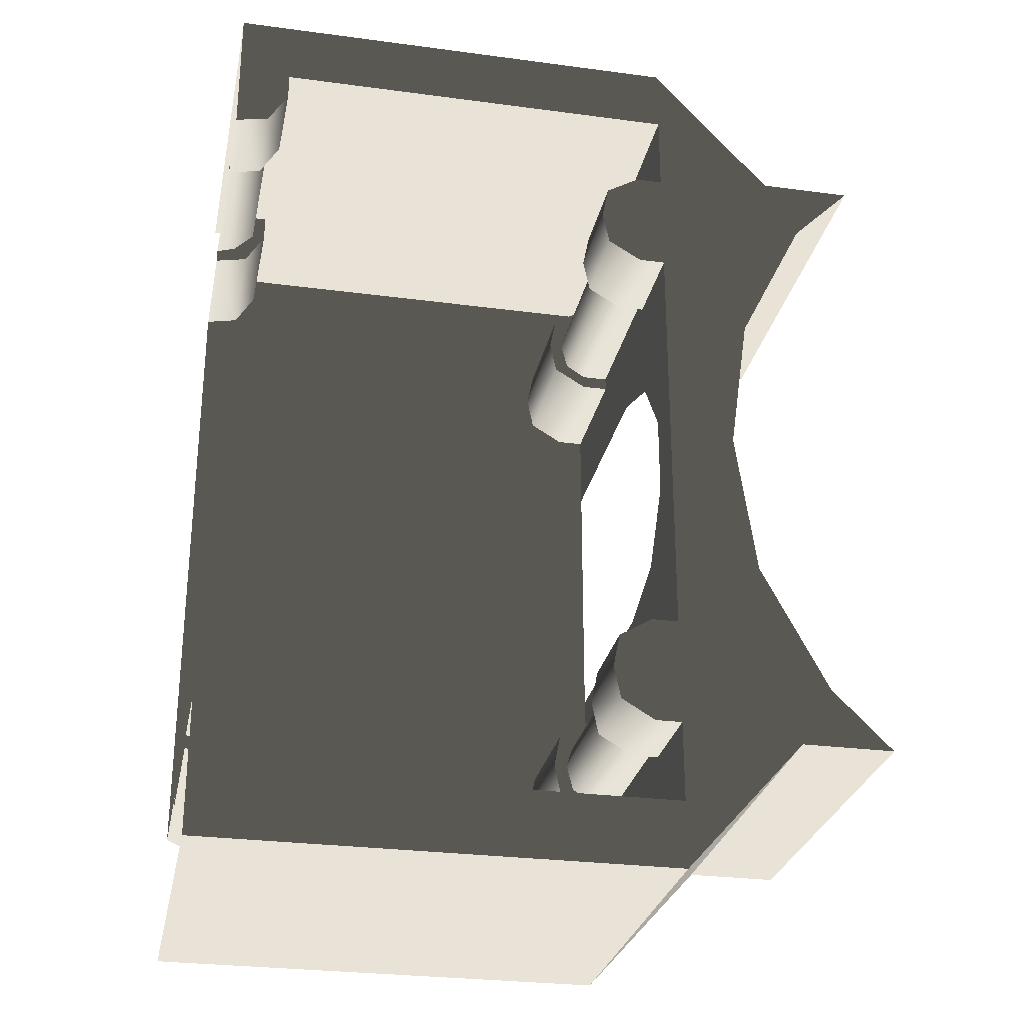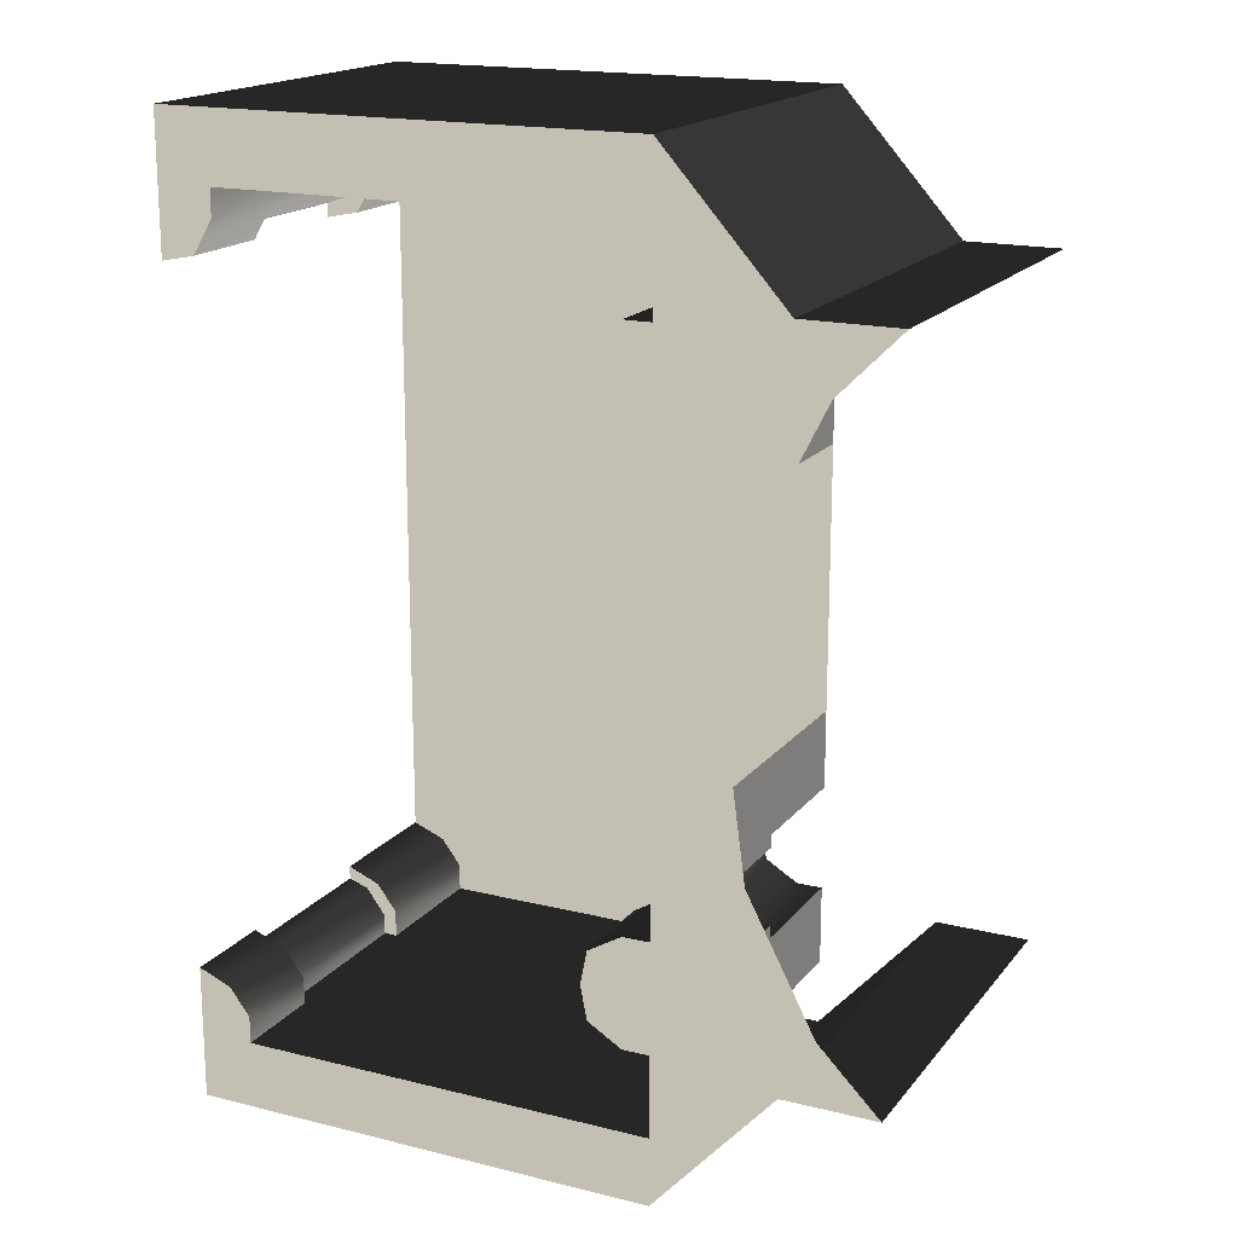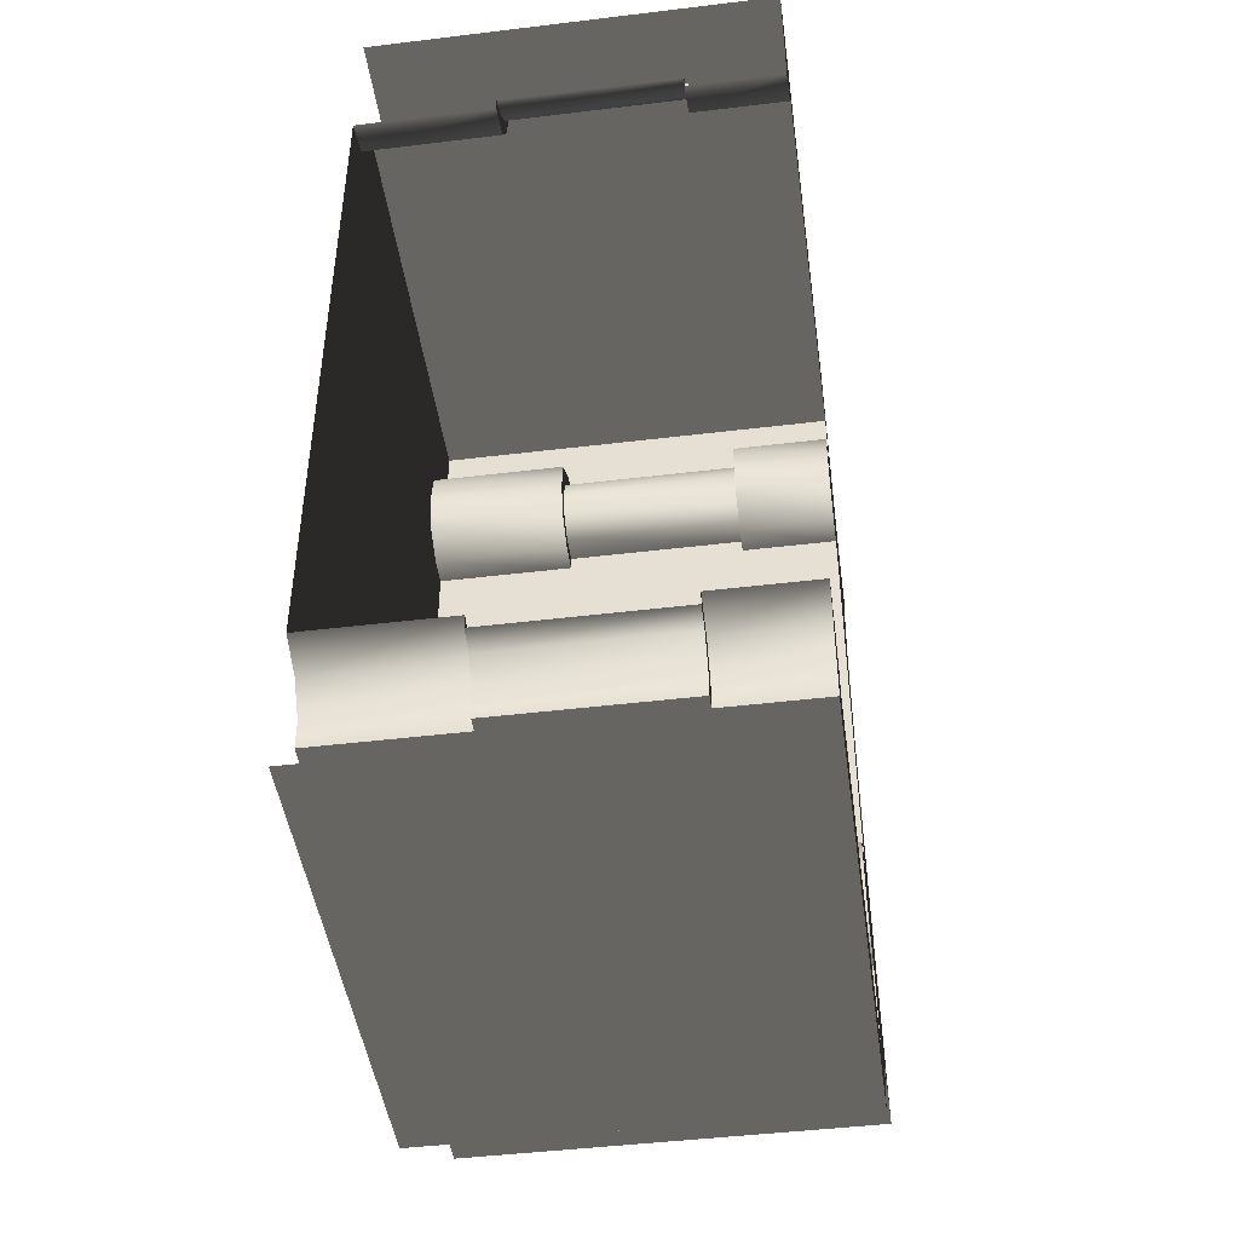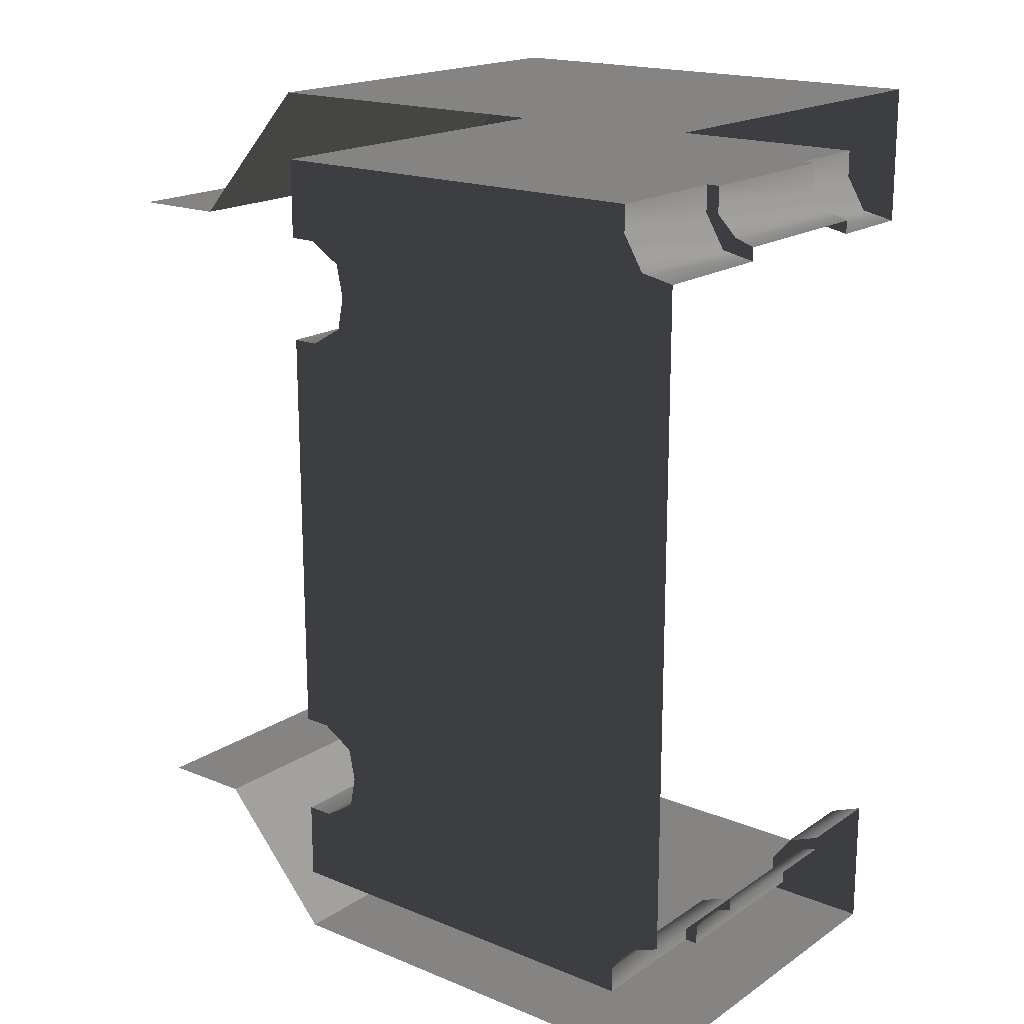
<metadata>
{"format":"obj","ext":"obj","renderer":"f3d","projection":"perspective","resolution":1024,"background":"white","views":[{"elev":-28.1,"azim":-11.4,"up":"+Y"},{"elev":17.7,"azim":26.0,"up":"+Y"},{"elev":-45.9,"azim":-82.1,"up":"+Y"},{"elev":18.2,"azim":-141.7,"up":"+Y"}]}
</metadata>
<code>
o SiegeNode_C:\Users\WaunMan\Desktop\DSAssets\Assets\Terrai\art\terrain\crypt_1\stair\t_cry01_str_spiral-1a
v 1.2 3.5 1
v 2.1 2.5 1
v 2.1 2.5 -2
v 1.2 3.5 -2
v 2.1 -2.5 -2
v 1.2 -3.5 1
v 1.2 -3.5 -2
v 2.1 -2.5 1
v 2.8 2.5 1
v 2.8 2.5 -2
v 2.1 2.5 -2
v 2.1 2.5 1
v 2.8 -2.5 -2
v 2.8 -2.5 1
v 2.1 -2.5 1
v 2.1 -2.5 -2
v -2.3 -3.5 -2
v 1.2 -3.5 -2
v 1.2 -3.5 1
v -2.3 -3.5 1
v 1.2 3.5 1
v -2.3 3.5 -2
v -2.3 3.5 1
v 1.2 3.5 -2
v 0.85 -1.85 -1
v 0.8 -2 -1
v 0.8 -2 0.3
v 0.85 -1.85 0.3
v 1 -1.7 -1
v 1 -1.7 0.3
v 1.2 -1.7 -1
v 1.2 -1.7 0.3
v 1 1.7 -1
v 1.2 1.7 -1
v 1.2 1.7 0.3
v 1 1.7 0.3
v 0.85 1.8 -1
v 0.85 1.8 0.3
v 0.8 2 -1
v 0.8 2 0.3
v 0.85 2.15 -1
v 0.8 2 -1
v 0.8 2 0.3
v 0.85 2.15 0.3
v 1 2.3 -1
v 1 2.3 0.3
v 1.2 2.3 -1
v 1.2 2.3 0.3
v 1 -2.3 -1
v 1.2 -2.3 -1
v 1.2 -2.3 0.3
v 1 -2.3 0.3
v 0.85 -2.2 -1
v 0.85 -2.2 0.3
v 0.8 -2 -1
v 0.8 -2 0.3
v -2.15 -2.65 -1
v -2.3 -2.6 -1
v -2.3 -2.6 0.3
v -2.15 -2.65 0.3
v -2 -2.85 -1
v -2 -2.85 0.3
v -2 -3 -1
v -2 -3 0.3
v -2 3 -1
v -2 3 0.3
v -2 2.8 0.3
v -2 2.8 -1
v -2.15 2.65 0.3
v -2.15 2.65 -1
v -2.3 2.6 0.3
v -2.3 2.6 -1
v 1 -1.6 0.3
v 1.2 -1.6 0.3
v 1.2 -1.7 0.3
v 1 -1.7 0.3
v 0.75 -1.75 0.3
v 0.85 -1.85 0.3
v 0.7 -2 0.3
v 0.8 -2 0.3
v 0.75 -1.75 0.3
v 0.7 -2 0.3
v 0.7 -2 1
v 0.75 -1.75 1
v 1 -1.6 0.3
v 1 -1.6 1
v 1.2 -1.6 0.3
v 1.2 -1.6 1
v 0.75 -1.75 -1
v 0.7 -2 -1
v 0.8 -2 -1
v 0.85 -1.85 -1
v 1 -1.6 -1
v 1 -1.7 -1
v 1.2 -1.6 -1
v 1.2 -1.7 -1
v 0.75 -1.75 -2
v 0.7 -2 -2
v 0.7 -2 -1
v 0.75 -1.75 -1
v 1 -1.6 -2
v 1 -1.6 -1
v 1.2 -1.6 -2
v 1.2 -1.6 -1
v 0.75 1.75 0.3
v 0.7 2 0.3
v 0.8 2 0.3
v 0.85 1.8 0.3
v 1 1.6 0.3
v 1 1.7 0.3
v 1.2 1.6 0.3
v 1.2 1.7 0.3
v 0.75 1.75 1
v 0.7 2 1
v 0.7 2 0.3
v 0.75 1.75 0.3
v 1 1.6 1
v 1 1.6 0.3
v 1.2 1.6 1
v 1.2 1.6 0.3
v 1 1.6 -1
v 1.2 1.6 -1
v 1.2 1.7 -1
v 1 1.7 -1
v 0.75 1.75 -1
v 0.85 1.8 -1
v 0.7 2 -1
v 0.8 2 -1
v 1 1.6 -2
v 1.2 1.6 -2
v 1.2 1.6 -1
v 1 1.6 -1
v 0.75 1.75 -2
v 0.75 1.75 -1
v 0.7 2 -2
v 0.7 2 -1
v 1 2.4 0.3
v 1.2 2.4 0.3
v 1.2 2.3 0.3
v 1 2.3 0.3
v 0.75 2.25 0.3
v 0.85 2.15 0.3
v 0.7 2 0.3
v 0.8 2 0.3
v 1 2.4 1
v 1.2 2.4 1
v 1.2 2.4 0.3
v 1 2.4 0.3
v 0.75 2.25 1
v 0.75 2.25 0.3
v 0.7 2 1
v 0.7 2 0.3
v 0.75 2.25 -1
v 0.7 2 -1
v 0.8 2 -1
v 0.85 2.15 -1
v 1 2.4 -1
v 1 2.3 -1
v 1.2 2.4 -1
v 1.2 2.3 -1
v 0.75 2.25 -2
v 0.7 2 -2
v 0.7 2 -1
v 0.75 2.25 -1
v 1 2.4 -2
v 1 2.4 -1
v 1.2 2.4 -2
v 1.2 2.4 -1
v 0.75 -2.25 0.3
v 0.7 -2 0.3
v 0.8 -2 0.3
v 0.85 -2.2 0.3
v 1 -2.4 0.3
v 1 -2.3 0.3
v 1.2 -2.4 0.3
v 1.2 -2.3 0.3
v 0.75 -2.25 1
v 0.7 -2 1
v 0.7 -2 0.3
v 0.75 -2.25 0.3
v 1 -2.4 1
v 1 -2.4 0.3
v 1.2 -2.4 1
v 1.2 -2.4 0.3
v 1 -2.4 -1
v 1.2 -2.4 -1
v 1.2 -2.3 -1
v 1 -2.3 -1
v 0.75 -2.25 -1
v 0.85 -2.2 -1
v 0.7 -2 -1
v 0.8 -2 -1
v 1 -2.4 -2
v 1.2 -2.4 -2
v 1.2 -2.4 -1
v 1 -2.4 -1
v 0.75 -2.25 -2
v 0.75 -2.25 -1
v 0.7 -2 -2
v 0.7 -2 -1
v -1.9 -2.8 0.3
v -1.9 -3 0.3
v -2 -3 0.3
v -2 -2.85 0.3
v -2.05 -2.6 0.3
v -2.15 -2.65 0.3
v -2.3 -2.5 0.3
v -2.3 -2.6 0.3
v -1.9 -2.8 1
v -1.9 -3 1
v -1.9 -3 0.3
v -1.9 -2.8 0.3
v -2.05 -2.6 1
v -2.05 -2.6 0.3
v -2.3 -2.5 1
v -2.3 -2.5 0.3
v -2.05 -2.6 -1
v -2.3 -2.5 -1
v -2.3 -2.6 -1
v -2.15 -2.65 -1
v -1.9 -2.8 -1
v -2 -2.85 -1
v -1.9 -3 -1
v -2 -3 -1
v -2.05 -2.6 -2
v -2.3 -2.5 -2
v -2.3 -2.5 -1
v -2.05 -2.6 -1
v -1.9 -2.8 -2
v -1.9 -2.8 -1
v -1.9 -3 -2
v -1.9 -3 -1
v -2.15 2.65 0.3
v -2.3 2.5 0.3
v -2.3 2.6 0.3
v -2.05 2.55 0.3
v -2 2.8 0.3
v -1.9 2.8 0.3
v -2 3 0.3
v -1.9 3 0.3
v -2.05 2.55 0.3
v -2.3 2.5 1
v -2.3 2.5 0.3
v -2.05 2.55 1
v -1.9 2.8 0.3
v -1.9 2.8 1
v -1.9 3 0.3
v -1.9 3 1
v -2 2.8 -1
v -1.9 3 -1
v -2 3 -1
v -1.9 2.8 -1
v -2.15 2.65 -1
v -2.05 2.55 -1
v -2.3 2.6 -1
v -2.3 2.5 -1
v -1.9 2.8 -1
v -1.9 3 -2
v -1.9 3 -1
v -1.9 2.8 -2
v -2.05 2.55 -1
v -2.05 2.55 -2
v -2.3 2.5 -1
v -2.3 2.5 -2
v 1.2 -3 0.3
v 1.2 -3 1
v 1.2 -2.4 1
v 1.2 -2.4 0.3
v 1.2 3 -1
v -1.9 3 1
v -1.9 3 0.3
v -1.9 3 -1
v 1.2 3 -2
v -1.9 3 -2
v -2 3 -1
v -2 3 0.3
v 1.2 3 -1
v 1.2 3 0.3
v 1.2 3 1
v -2 -3 -1
v -2 -3 0.3
v -1.9 -3 0.3
v -1.9 -3 -1
v 1.2 -3 -1
v -1.9 -3 1
v 1.2 -3 -2
v -1.9 -3 -2
v 1.2 -3 1
v 1.2 -3 0.3
v 1.2 -3 -1
v 1.2 3 0.3
v 1.2 3 -1
v 1.2 2.4 -1
v 1.2 2.4 0.3
v 1.2 2.3 -1
v 1.2 2.3 0.3
v 1.2 -2.3 0.3
v 1.2 -2.3 -1
v 1.2 -2.4 -1
v 1.2 -2.4 0.3
v 1.2 -3 -1
v 1.2 -3 0.3
v 1.2 -3 -2
v 1.2 -3 -1
v 1.2 -2.4 -1
v 1.2 -2.4 -2
v 1.2 3 1
v 1.2 3 0.3
v 1.2 2.4 0.3
v 1.2 2.4 1
v 1.2 3 -1
v 1.2 3 -2
v 1.2 2.4 -2
v 1.2 2.4 -1
v 1.2 1 -2
v 1.2 1.6 -1
v 1.2 1.6 -2
v 1.2 1 -0.3
v 1.2 1.6 0.3
v 1.2 1 -2
v 1.2 0.3 0.65
v 1.2 1.6 1
v 1.2 0.8 0.3
v 1.2 1 -0.3
v 1.2 -0 1
v 1.2 0.3 0.65
v 1.2 -0.3 0.65
v 1.2 -1.6 1
v 1.2 -0.8 0.3
v 1.2 -1.6 0.3
v 1.2 -1 -0.3
v 1.2 -1.6 -1
v 1.2 -1 -0.3
v 1.2 -1 -2
v 1.2 -1.6 -2
v 1.2 -1.7 -1
v 1.2 -1.7 0.3
v 1.2 -1.6 0.3
v 1.2 -1.6 -1
v 1.2 1.7 0.3
v 1.2 1.7 -1
v 1.2 1.6 -1
v 1.2 1.6 0.3
v -2.3 -2 -2
v 0.2 -0 -2
v -2.3 -0 -2
v 0.2 -2 -2
v -2.3 2 -2
v -2.3 -0 -2
v 0.2 -0 -2
v 0.2 2 -2
v 2.1 2.5 1
v 1.95 2.35 1
v 2.35 2.05 1
v 2.8 2.5 1
v 1.75 -2 1
v 1.95 -2.35 1
v 2.35 -2.05 1
v 1.85 -1.1 1
v 1.2 -1.6 1
v 1.7 -0 1
v 1.2 -1.6 1
v 1.2 -0 1
v 1.2 1.6 1
v 1.85 1.05 1
v 1.75 2 1
v 2.35 2.05 1
v 1.95 2.35 1
v 1.2 -2.4 1
v 1.2 -3 1
v 1.75 -2 1
v 1.2 -2 1
v 1.2 -1.6 1
v 1.75 -2 1
v 1.2 -3 1
v 1.95 -2.35 1
v 1.2 -3.5 1
v 2.1 -2.5 1
v 1.2 3 1
v 1.75 2 1
v 1.95 2.35 1
v 1.2 3.5 1
v 2.1 2.5 1
v 1.75 2 1
v 1.2 3 1
v 1.2 2.4 1
v 1.2 2 1
v 1.2 1.6 1
v 0.75 -1.75 1
v 0.7 -2 1
v 1.2 -2 1
v 1 -1.6 1
v 1.2 -1.6 1
v 1.2 2 1
v 1 1.6 1
v 1.2 1.6 1
v 0.75 1.75 1
v 0.7 2 1
v 0.75 2.25 1
v 0.7 2 1
v 1.2 2 1
v 1 2.4 1
v 1.2 2.4 1
v 1.2 -2 1
v 1 -2.4 1
v 1.2 -2.4 1
v 0.75 -2.25 1
v 0.7 -2 1
v -1.9 -2.8 1
v -2.05 -2.6 1
v -1.9 -3 1
v -2.3 -3 1
v -2.3 -3.5 1
v -2.3 -2.5 1
v 1.95 -2.35 1
v 2.1 -2.5 1
v 2.35 -2.05 1
v 2.8 -2.5 1
v 1.2 -3 1
v -1.9 -3 1
v -2.3 -3.5 1
v 1.2 -3.5 1
v -1.9 2.8 1
v -1.9 3 1
v -2.05 2.55 1
v -2.3 3 1
v -2.3 2.5 1
v -2.3 3.5 1
v 1.2 3 1
v -2.3 3.5 1
v -1.9 3 1
v 1.2 3.5 1
v 0.7 -2 -2
v 0.75 -1.75 -2
v 0.2 -2 -2
v 0.75 -2.25 -2
v 0.7 -2 -2
v 0.2 -2 -2
v 1.2 -3 -2
v 1 -2.4 -2
v 1.2 -2.4 -2
v -1.9 -2.8 -2
v -1.9 -3 -2
v -2.05 -2.6 -2
v -2.3 -2 -2
v -2.3 2 -2
v 0.2 2 -2
v -2.05 2.55 -2
v 1.2 3 -2
v -1.9 2.8 -2
v -1.9 3 -2
v 1 2.4 -2
v 1.2 2.4 -2
v 0.75 2.25 -2
v 0.7 2 -2
v 1.2 1 -2
v 1.2 1.6 -2
v 1 1.6 -2
v 0.75 1.75 -2
v 0.2 -0 -2
v 0.2 2 -2
v 1.2 -1 -2
v 0.2 -2 -2
v 0.75 -1.75 -2
v 0.2 -0 -2
v 1.2 -1 -2
v 1 -1.6 -2
v 1.2 -1.6 -2
v 0.7 2 -2
v 0.2 2 -2
v 0.75 1.75 -2
v -2.3 -2.5 -2
v -2.05 -2.6 -2
v -2.3 -2 -2
v -2.3 2.5 -2
v -2.3 2 -2
v -2.05 2.55 -2
g SnoMaterialGroup_0
f 1 2 3
f 4 1 3
f 5 6 7
f 6 5 8
f 9 10 11
f 11 12 9
f 13 14 15
f 15 16 13
f 17 18 19
f 19 20 17
f 21 22 23
f 22 21 24
g SnoMaterialGroup_1
f 25 26 27
f 25 27 28
f 29 25 28
f 29 28 30
f 31 29 30
f 31 30 32
f 33 34 35
f 33 35 36
f 37 33 36
f 37 36 38
f 39 37 38
f 39 38 40
f 41 42 43
f 41 43 44
f 45 41 44
f 45 44 46
f 47 45 46
f 47 46 48
f 49 50 51
f 49 51 52
f 53 49 52
f 53 52 54
f 55 53 54
f 55 54 56
f 57 58 59
f 57 59 60
f 61 57 60
f 61 60 62
f 63 61 62
f 63 62 64
f 65 66 67
f 65 67 68
f 68 67 69
f 68 69 70
f 70 69 71
f 70 71 72
g SnoMaterialGroup_2
f 73 74 75
f 75 76 73
f 77 73 76
f 76 78 77
f 79 77 78
f 78 80 79
f 81 82 83
f 83 84 81
f 85 81 84
f 84 86 85
f 87 85 86
f 86 88 87
f 89 90 91
f 91 92 89
f 93 89 92
f 92 94 93
f 95 93 94
f 94 96 95
f 97 98 99
f 99 100 97
f 101 97 100
f 100 102 101
f 103 101 102
f 102 104 103
f 105 106 107
f 107 108 105
f 109 105 108
f 108 110 109
f 111 109 110
f 110 112 111
f 113 114 115
f 115 116 113
f 117 113 116
f 116 118 117
f 119 117 118
f 118 120 119
f 121 122 123
f 123 124 121
f 125 121 124
f 124 126 125
f 127 125 126
f 126 128 127
f 129 130 131
f 131 132 129
f 133 129 132
f 132 134 133
f 135 133 134
f 134 136 135
f 137 138 139
f 139 140 137
f 141 137 140
f 140 142 141
f 143 141 142
f 142 144 143
f 145 146 147
f 147 148 145
f 149 145 148
f 148 150 149
f 151 149 150
f 150 152 151
f 153 154 155
f 155 156 153
f 157 153 156
f 156 158 157
f 159 157 158
f 158 160 159
f 161 162 163
f 163 164 161
f 165 161 164
f 164 166 165
f 167 165 166
f 166 168 167
f 169 170 171
f 171 172 169
f 173 169 172
f 172 174 173
f 175 173 174
f 174 176 175
f 177 178 179
f 179 180 177
f 181 177 180
f 180 182 181
f 183 181 182
f 182 184 183
f 185 186 187
f 187 188 185
f 189 185 188
f 188 190 189
f 191 189 190
f 190 192 191
f 193 194 195
f 195 196 193
f 197 193 196
f 196 198 197
f 199 197 198
f 198 200 199
f 201 202 203
f 203 204 201
f 205 201 204
f 204 206 205
f 207 205 206
f 206 208 207
f 209 210 211
f 211 212 209
f 213 209 212
f 212 214 213
f 215 213 214
f 214 216 215
f 217 218 219
f 219 220 217
f 221 217 220
f 220 222 221
f 223 221 222
f 222 224 223
f 225 226 227
f 227 228 225
f 229 225 228
f 228 230 229
f 231 229 230
f 230 232 231
f 233 234 235
f 234 233 236
f 237 236 233
f 236 237 238
f 239 238 237
f 238 239 240
f 241 242 243
f 242 241 244
f 245 244 241
f 244 245 246
f 247 246 245
f 246 247 248
f 249 250 251
f 250 249 252
f 253 252 249
f 252 253 254
f 255 254 253
f 254 255 256
f 257 258 259
f 258 257 260
f 261 260 257
f 260 261 262
f 263 262 261
f 262 263 264
g SnoMaterialGroup_3
f 265 266 267
f 267 268 265
f 269 270 271
f 269 271 272
f 269 272 273
f 273 272 274
f 275 271 276
f 271 275 272
f 270 277 278
f 270 278 279
f 280 281 282
f 282 283 280
f 284 282 285
f 284 283 282
f 284 286 283
f 286 287 283
f 285 288 289
f 285 289 290
f 291 292 293
f 293 294 291
f 294 293 295
f 295 296 294
f 297 298 299
f 299 300 297
f 300 299 301
f 301 302 300
f 303 304 305
f 305 306 303
f 307 308 309
f 309 310 307
f 311 312 313
f 313 314 311
g SnoMaterialGroup_4
f 315 316 317
f 316 318 319
f 316 320 318
f 321 322 323
f 319 323 322
f 319 324 323
f 325 322 326
f 327 325 326
f 328 325 327
f 328 327 329
f 328 329 330
f 331 330 329
f 331 332 330
f 333 334 332
f 332 334 335
f 336 337 338
f 338 339 336
f 340 341 342
f 342 343 340
g SnoMaterialGroup_5
f 344 345 346
f 345 344 347
f 348 349 350
f 350 351 348
g SnoMaterialGroup_6
f 352 353 354
f 354 355 352
f 356 357 358
f 358 359 356
f 360 356 359
f 360 359 361
f 362 361 363
f 363 361 364
f 364 361 365
f 364 365 366
f 366 365 367
f 367 368 366
f 369 370 371
f 372 369 371
f 373 372 371
f 374 375 376
f 376 375 377
f 377 378 376
f 379 380 381
f 382 379 381
f 382 381 383
f 384 385 386
f 384 386 387
f 384 387 388
f 389 390 391
f 392 389 391
f 391 393 392
f 394 395 396
f 394 397 395
f 397 394 398
f 399 400 401
f 402 399 401
f 401 403 402
f 404 405 406
f 404 407 405
f 407 404 408
f 409 410 411
f 412 411 410
f 411 412 413
f 410 414 412
f 415 416 417
f 418 417 416
f 419 420 421
f 421 422 419
f 423 424 425
f 426 425 424
f 425 426 427
f 424 428 426
f 429 430 431
f 430 429 432
g SnoMaterialGroup_7
f 433 434 435
f 436 437 438
f 439 436 438
f 439 440 436
f 439 441 440
f 439 442 443
f 439 444 442
f 438 444 439
f 444 438 445
f 446 447 448
f 449 448 447
f 449 450 448
f 449 451 450
f 449 452 453
f 449 454 452
f 454 449 447
f 454 447 455
f 456 457 458
f 459 456 458
f 460 456 459
f 460 459 461
f 456 460 462
f 463 464 465
f 466 465 464
f 466 464 467
f 466 467 468
f 469 470 471
f 472 473 474
f 475 476 477

</code>
